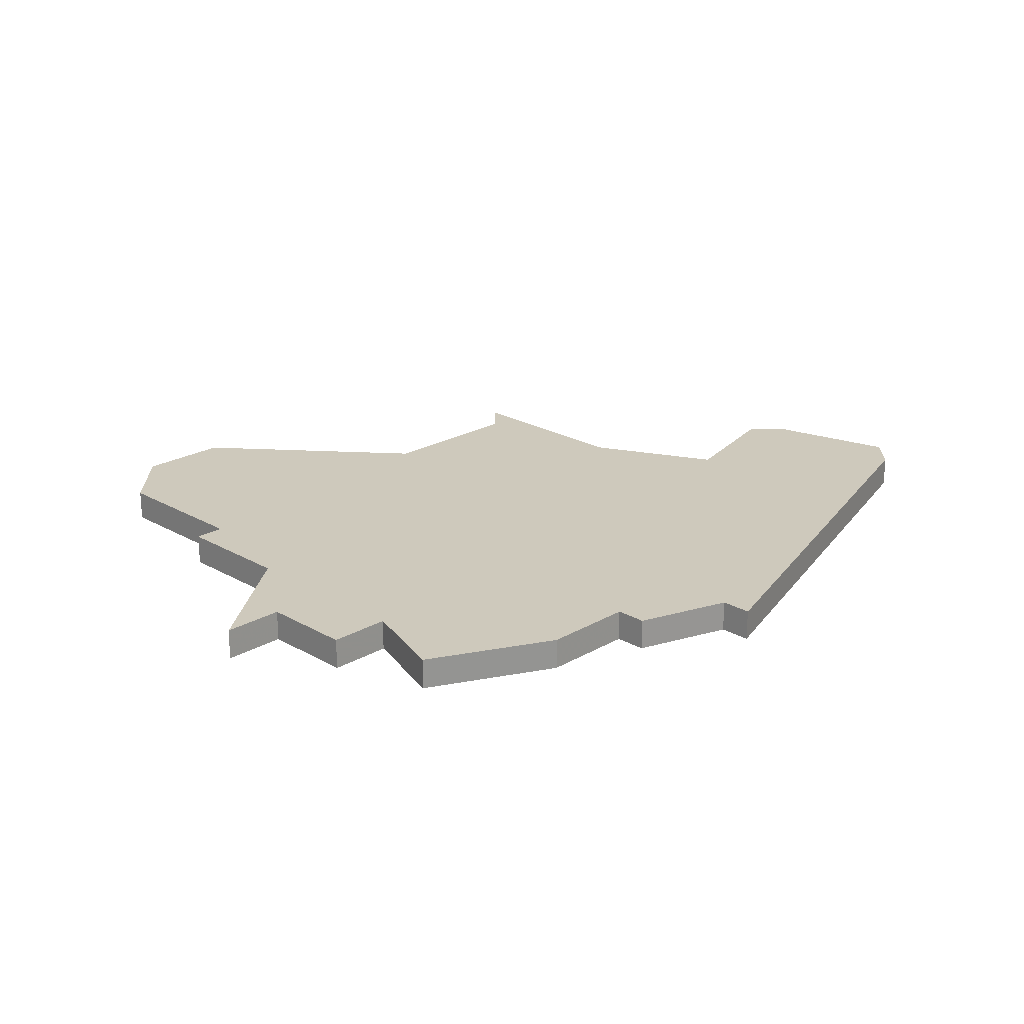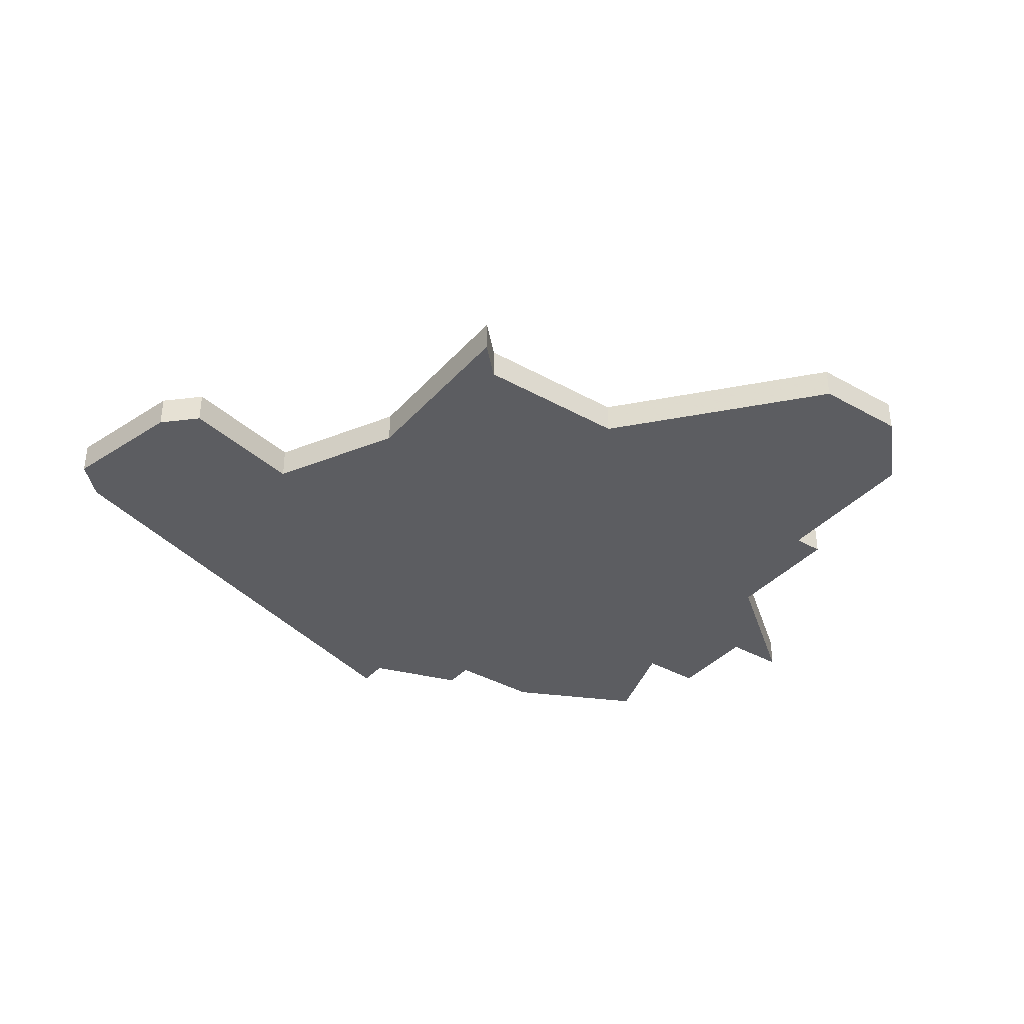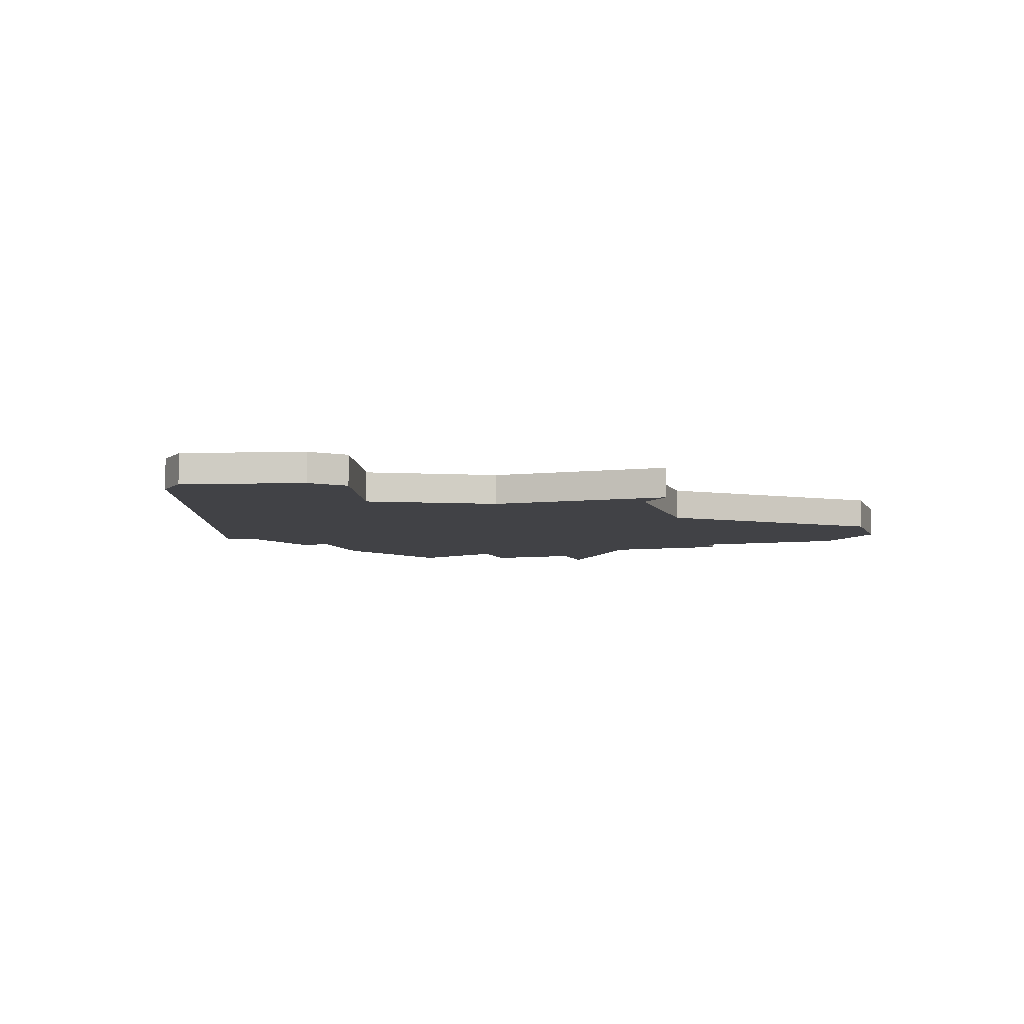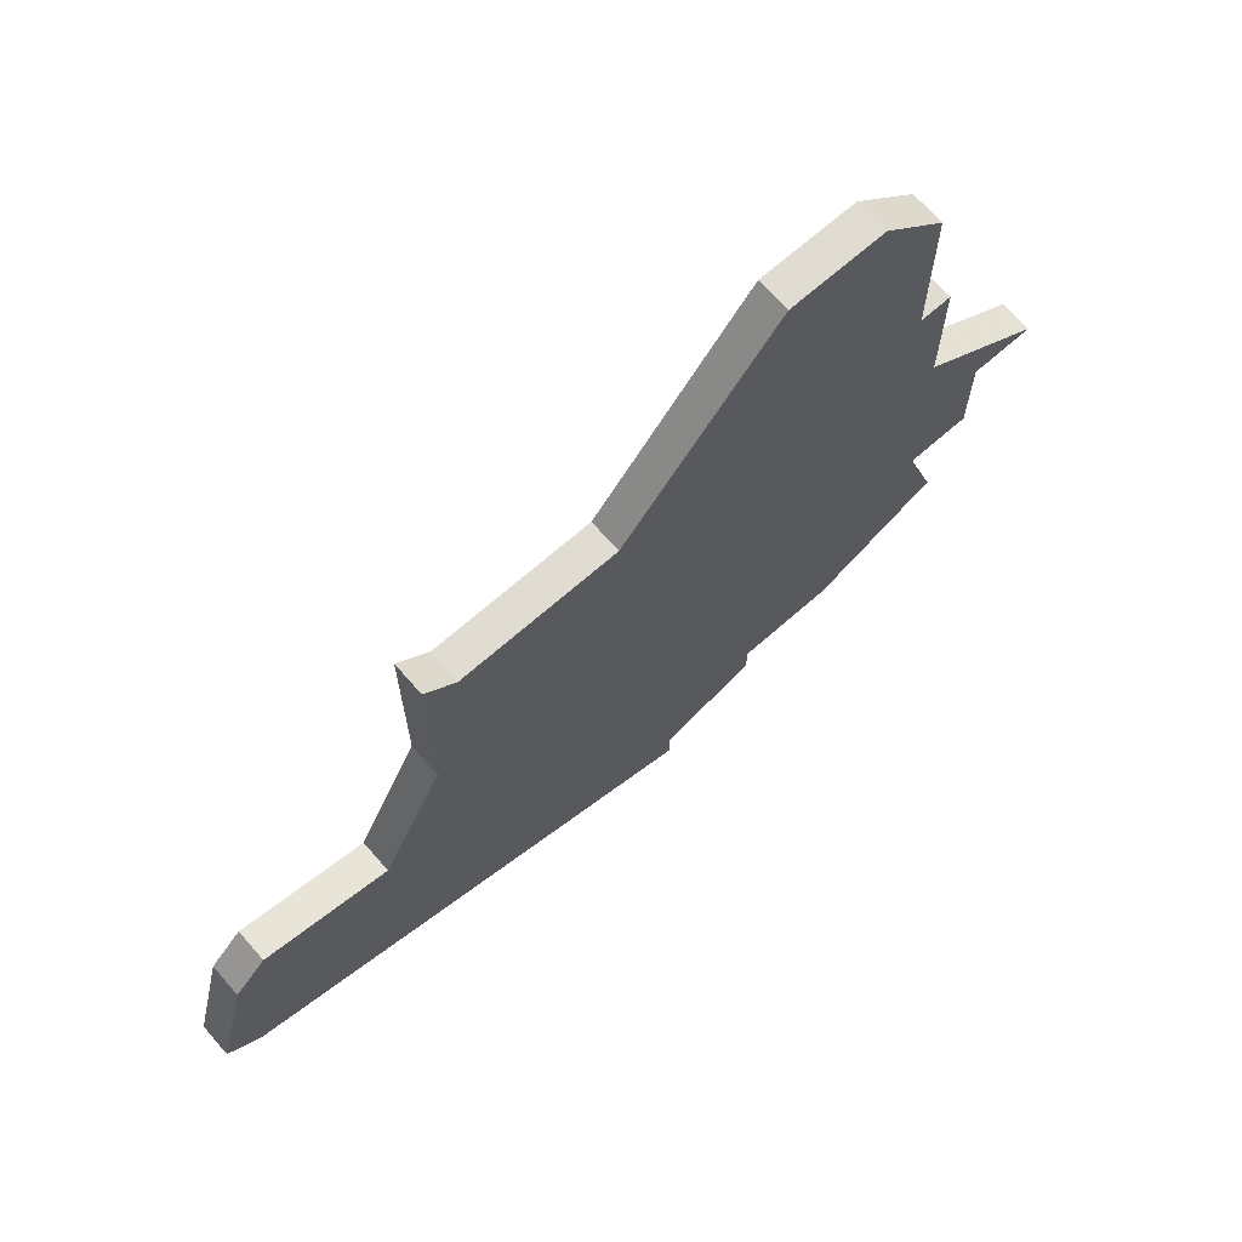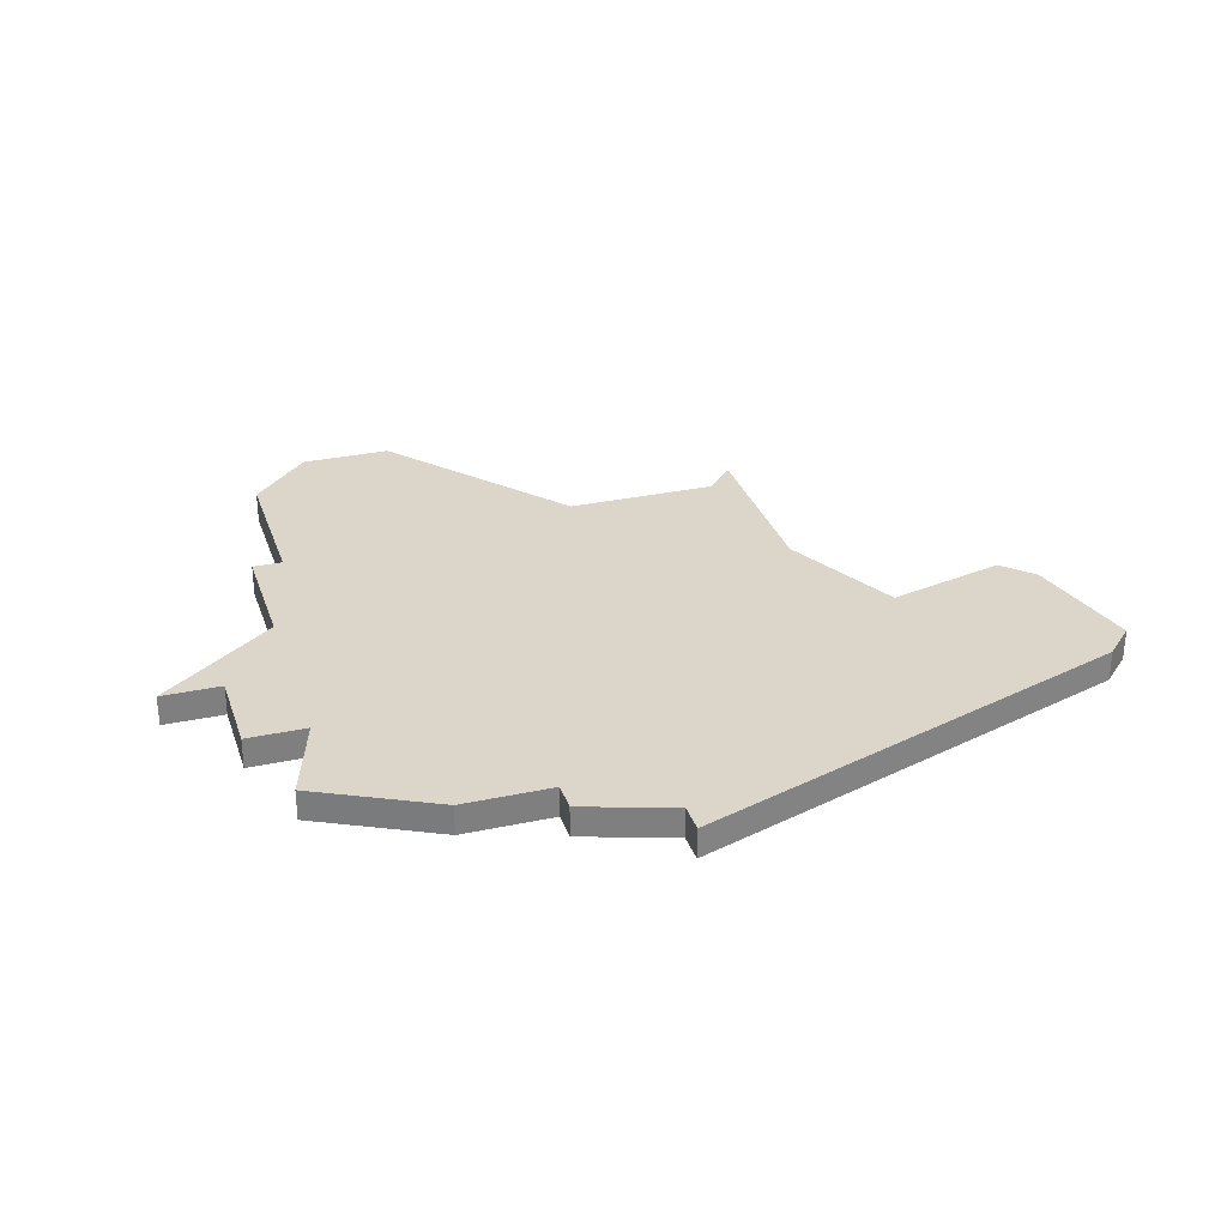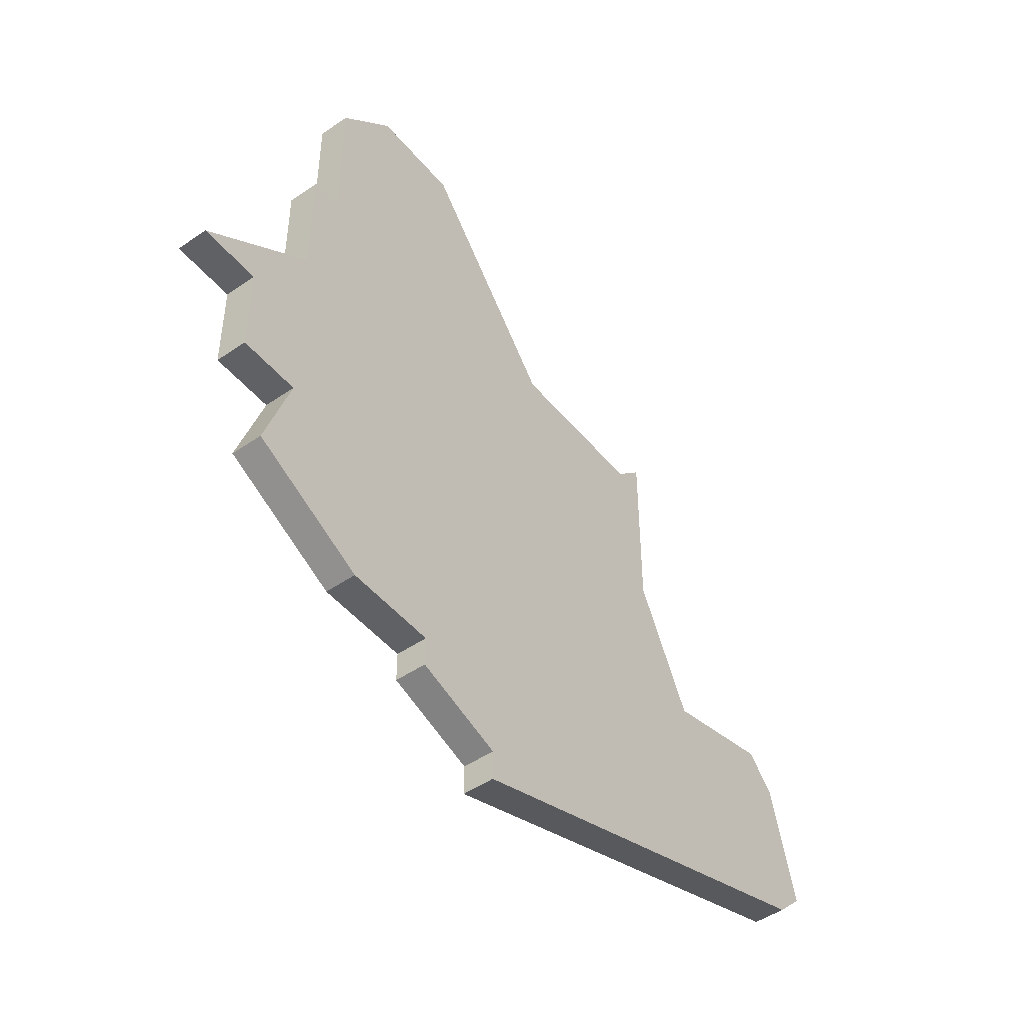
<metadata>
{"format":"obj","ext":"obj","renderer":"f3d","projection":"perspective","resolution":1024,"background":"white","views":[{"elev":22.3,"azim":-45.1,"up":"+Z"},{"elev":-37.0,"azim":144.0,"up":"+Z"},{"elev":-6.7,"azim":107.7,"up":"+Z"},{"elev":69.1,"azim":138.7,"up":"+Y"},{"elev":30.1,"azim":-17.2,"up":"+Z"},{"elev":-48.2,"azim":-52.3,"up":"+Y"}]}
</metadata>
<code>
v 3525 -805 0
v 3525 -809 0
v 3521 -812 0
v 3523 -812 0
v 3523 -815 0
v 3525 -815 0
v 3524 -818 0
v 3526 -819 0
v 3528 -820 0
v 3531 -820 0
v 3531 -821 0
v 3534 -822 0
v 3534 -823 0
v 3537 -822 0
v 3549 -818 0
v 3550 -817 0
v 3549 -813 0
v 3548 -812 0
v 3544 -813 0
v 3542 -809 0
v 3542 -803 0
v 3541 -804 0
v 3536 -804 0
v 3531 -798 0
v 3529 -798 0
v 3528 -798 0
v 3526 -800 0
v 3526 -805 0
v 3525 -805 1
v 3525 -809 1
v 3521 -812 1
v 3523 -812 1
v 3523 -815 1
v 3525 -815 1
v 3524 -818 1
v 3526 -819 1
v 3528 -820 1
v 3531 -820 1
v 3531 -821 1
v 3534 -822 1
v 3534 -823 1
v 3537 -822 1
v 3549 -818 1
v 3550 -817 1
v 3549 -813 1
v 3548 -812 1
v 3544 -813 1
v 3542 -809 1
v 3542 -803 1
v 3541 -804 1
v 3536 -804 1
v 3531 -798 1
v 3529 -798 1
v 3528 -798 1
v 3526 -800 1
v 3526 -805 1
f 2 1 28
f 4 3 2
f 6 5 4
f 8 7 6
f 10 9 8
f 12 11 10
f 14 13 12
f 16 15 14
f 18 17 16
f 22 21 20
f 25 24 23
f 27 26 25
f 6 4 2
f 10 8 6
f 14 12 10
f 18 16 14
f 23 22 20
f 27 25 23
f 6 2 28
f 14 10 6
f 19 18 14
f 23 20 19
f 28 27 23
f 14 6 28
f 23 19 14
f 14 28 23
f 56 29 30
f 30 31 32
f 32 33 34
f 34 35 36
f 36 37 38
f 38 39 40
f 40 41 42
f 42 43 44
f 44 45 46
f 48 49 50
f 51 52 53
f 53 54 55
f 30 32 34
f 34 36 38
f 38 40 42
f 42 44 46
f 48 50 51
f 51 53 55
f 56 30 34
f 34 38 42
f 42 46 47
f 47 48 51
f 51 55 56
f 56 34 42
f 42 47 51
f 51 56 42
f 30 29 2
f 2 29 1
f 31 30 3
f 3 30 2
f 32 31 4
f 4 31 3
f 33 32 5
f 5 32 4
f 34 33 6
f 6 33 5
f 35 34 7
f 7 34 6
f 36 35 8
f 8 35 7
f 37 36 9
f 9 36 8
f 38 37 10
f 10 37 9
f 39 38 11
f 11 38 10
f 40 39 12
f 12 39 11
f 41 40 13
f 13 40 12
f 42 41 14
f 14 41 13
f 43 42 15
f 15 42 14
f 44 43 16
f 16 43 15
f 45 44 17
f 17 44 16
f 46 45 18
f 18 45 17
f 47 46 19
f 19 46 18
f 48 47 20
f 20 47 19
f 49 48 21
f 21 48 20
f 50 49 22
f 22 49 21
f 51 50 23
f 23 50 22
f 52 51 24
f 24 51 23
f 53 52 25
f 25 52 24
f 54 53 26
f 26 53 25
f 55 54 27
f 27 54 26
f 29 56 1
f 1 56 28
f 56 55 28
f 28 55 27

</code>
